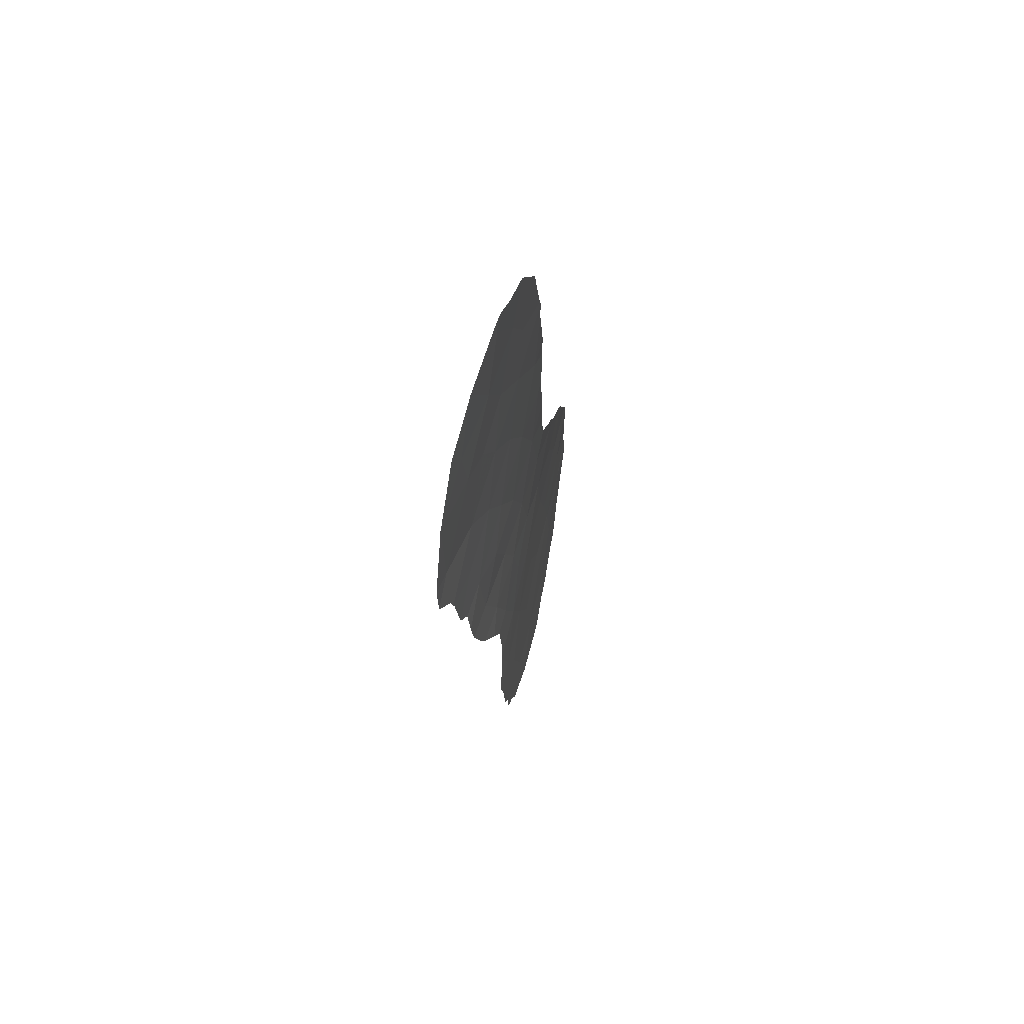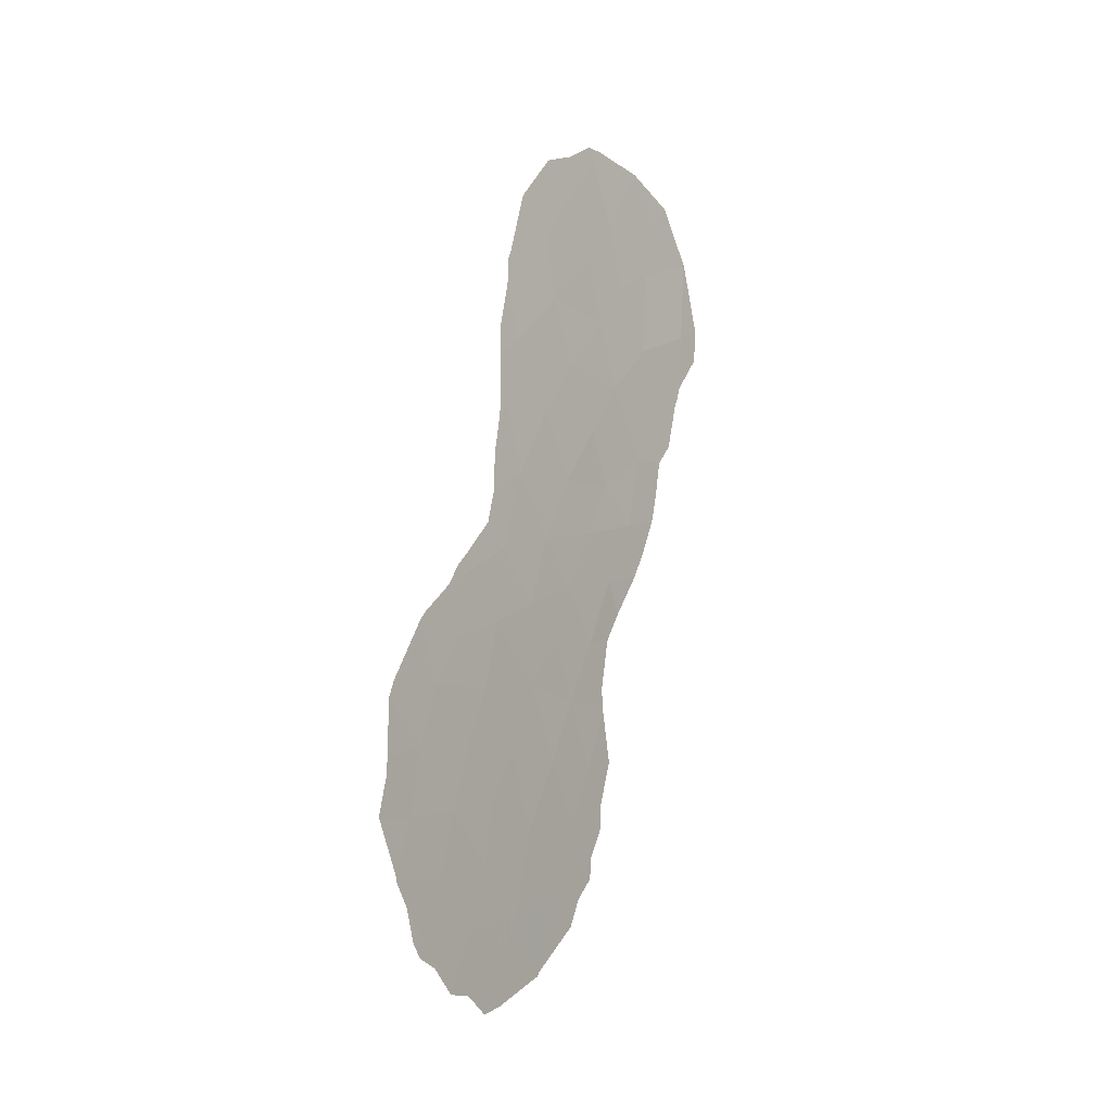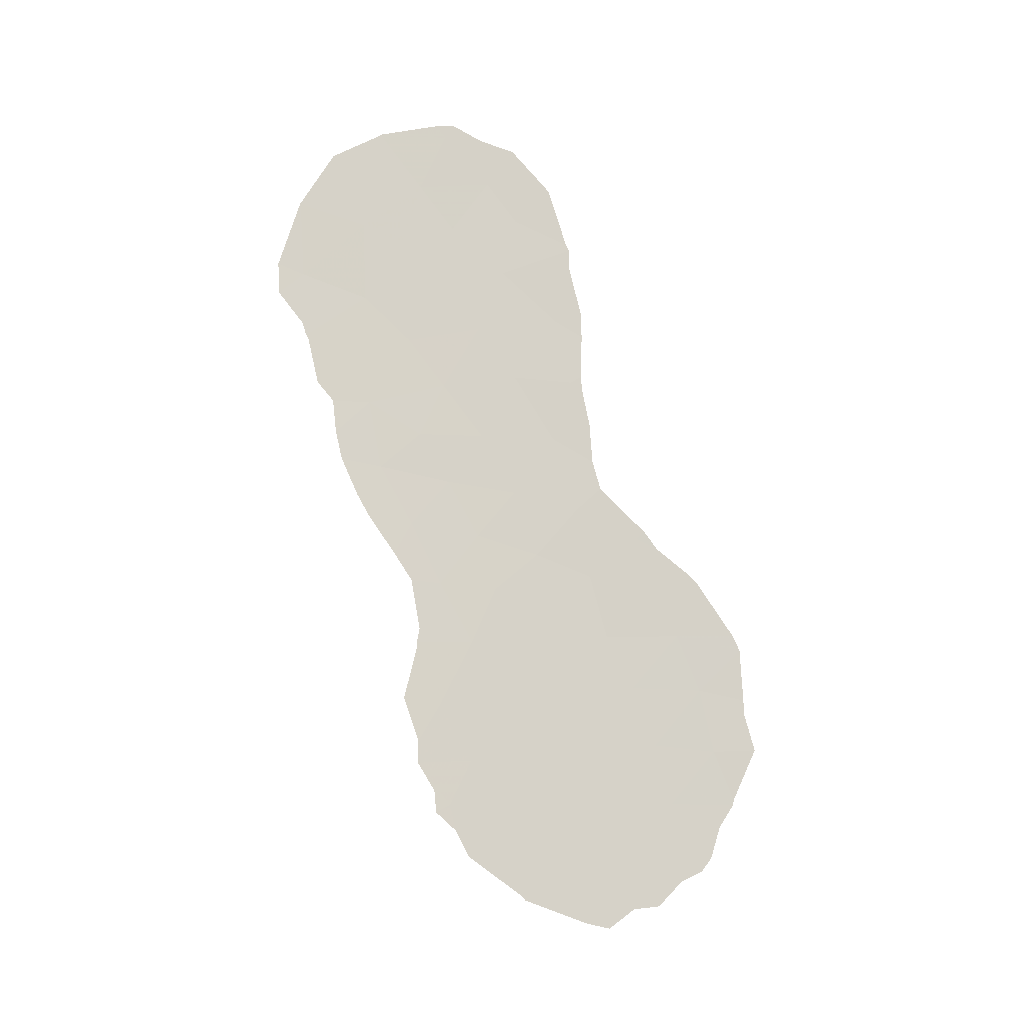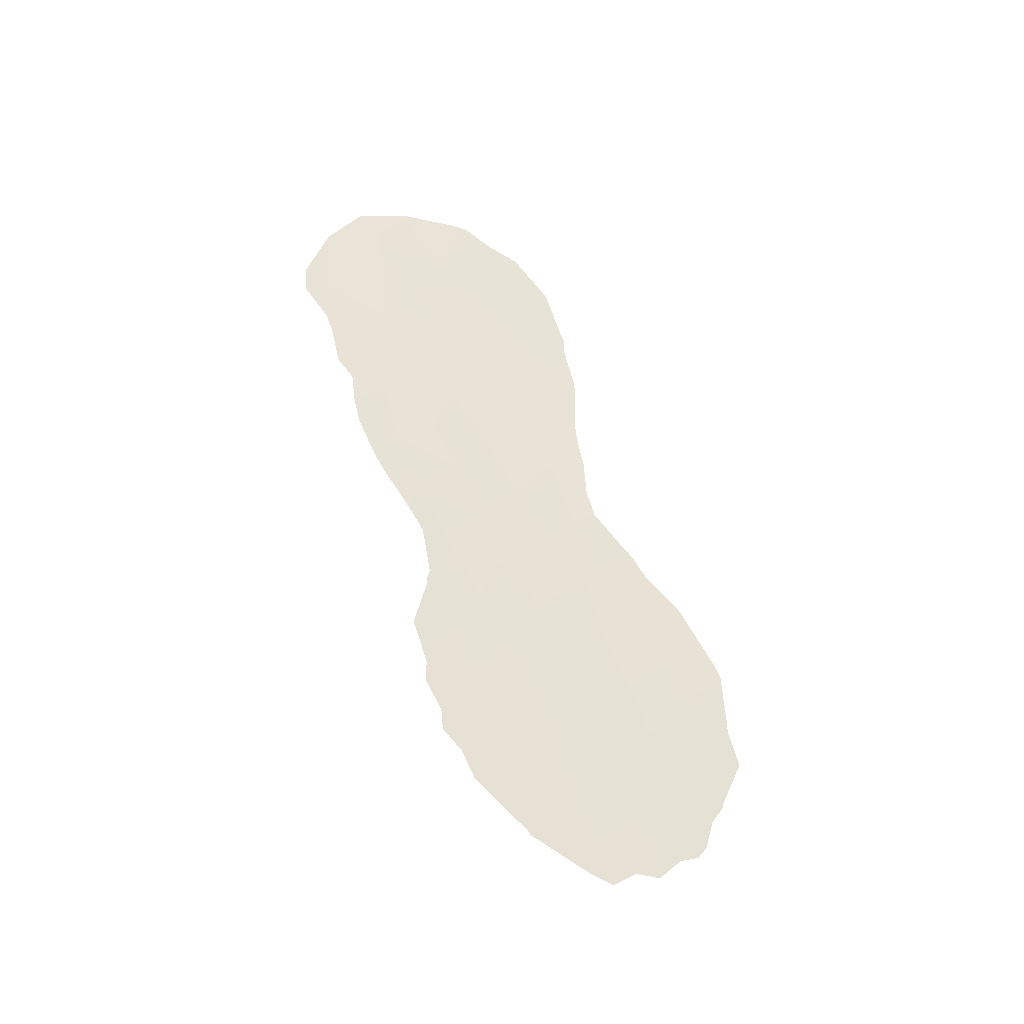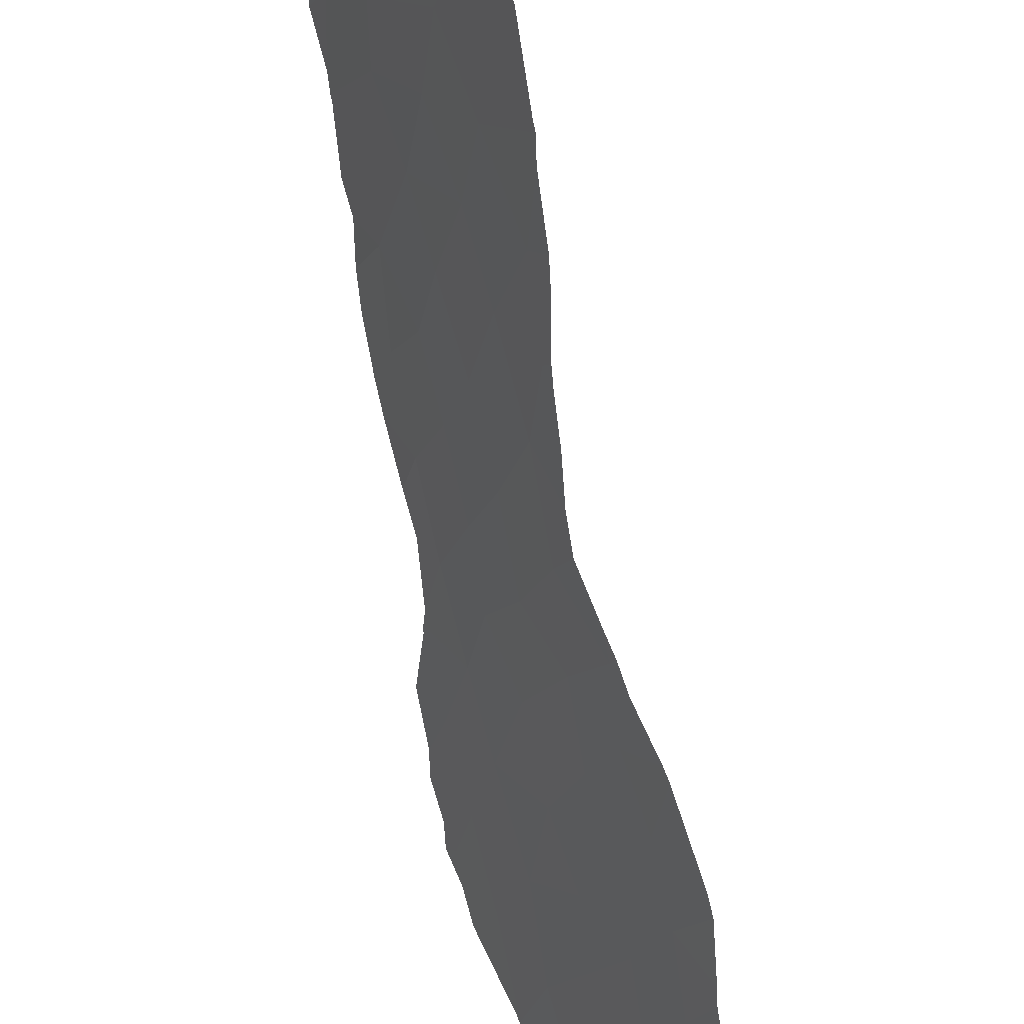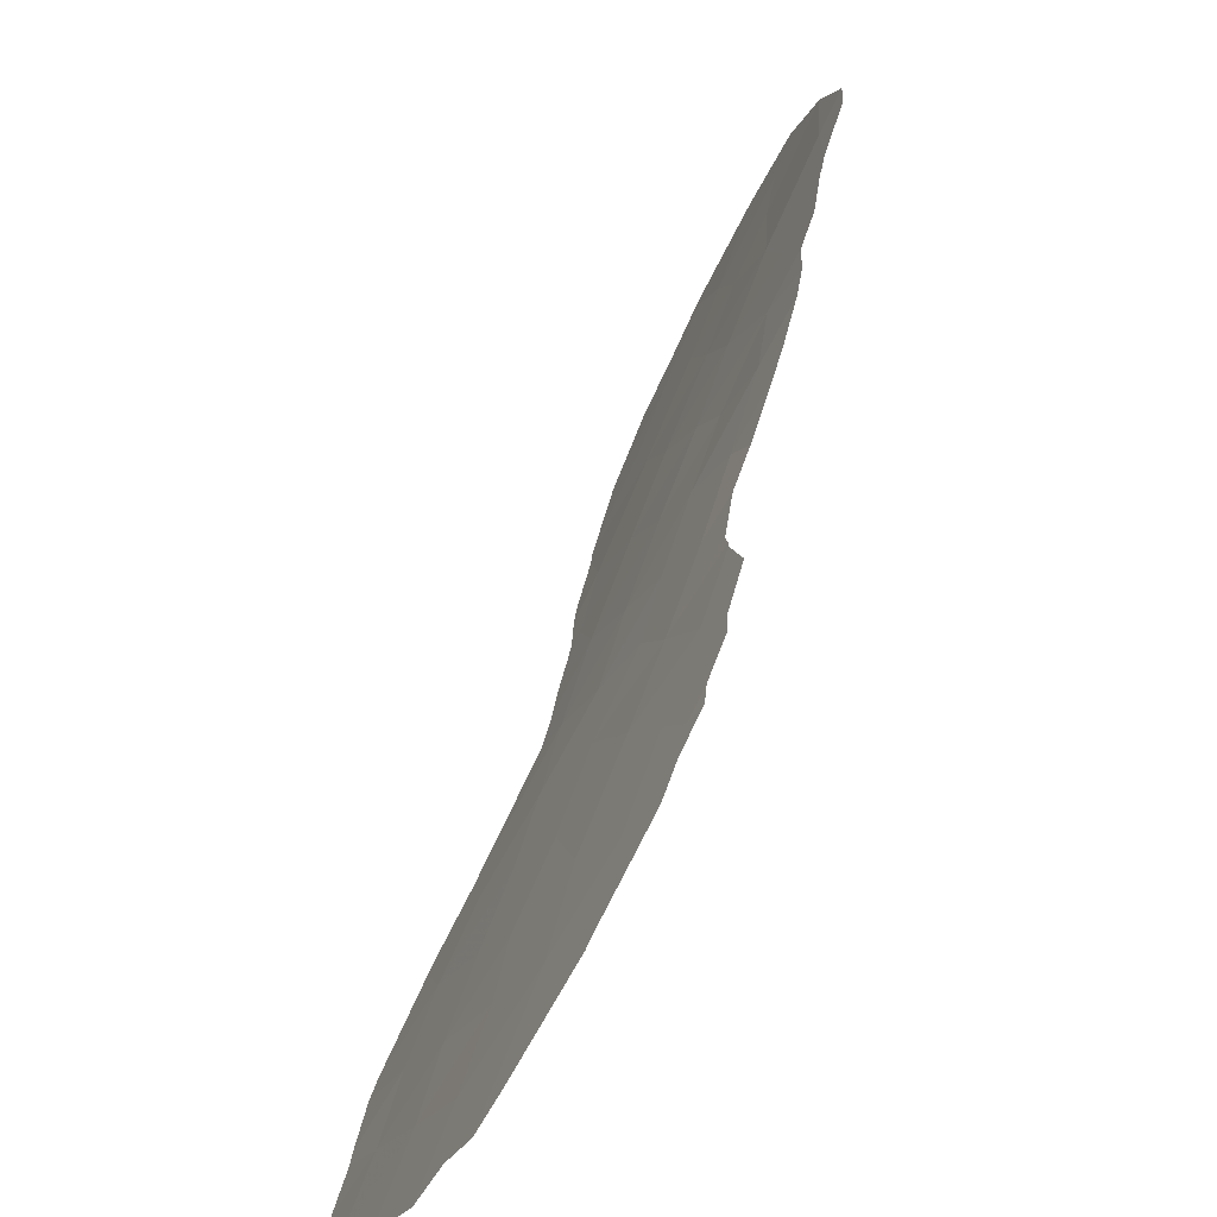
<metadata>
{"format":"obj","ext":"obj","renderer":"f3d","projection":"perspective","resolution":1024,"background":"white","views":[{"elev":59.0,"azim":-136.2,"up":"+Z"},{"elev":-6.8,"azim":65.9,"up":"+Z"},{"elev":-11.0,"azim":-64.1,"up":"+Z"},{"elev":-42.4,"azim":-85.8,"up":"+Z"},{"elev":-56.4,"azim":1.3,"up":"+Y"},{"elev":18.1,"azim":-178.0,"up":"+Y"}]}
</metadata>
<code>
v 90.23 83.54 -45.74
v 88.65 86.55 -31.24
v 89.34 85.03 -41.57
v 92.38 80.13 -41.06
v 93.33 78.56 -41.25
v 88.54 86.92 -28.11
v 89.08 85.95 -21.16
v 86.99 90.18 -23.47
v 89.82 84.23 -43.56
v 90.8 82.67 -44.05
v 92.72 79.49 -37.64
v 91.29 81.84 -35.78
v 91.07 82.17 -33.62
v 89.03 85.92 -29.62
v 93.03 79.08 -44.51
v 92.63 79.72 -42.87
v 91.94 80.83 -44.3
v 88.91 86.26 -26.21
v 90.44 83.28 -35.11
v 88.47 86.73 -34.14
v 88.89 85.9 -36.05
v 89.5 84.91 -34.51
v 91.38 81.71 -45.93
v 93.09 78.91 -39.35
v 91.58 81.41 -37.68
v 88.99 85.57 -42.91
v 87.68 88.57 -28.53
v 90.08 83.91 -33.11
v 87.74 88.65 -22.67
v 89.86 84.23 -39.63
v 92.01 80.72 -39.29
v 89.38 85.03 -37.89
v 90.11 83.9 -29.33
v 89.72 84.71 -22.77
v 92.2 80.34 -36.28
v 92.03 80.54 -34.55
v 90.95 82.32 -29.48
v 88.05 87.63 -32.3
v 90.73 82.73 -27.45
v 88.85 85.85 -39.83
v 88.72 86.66 -22.88
v 89.58 84.95 -27.71
v 90.49 83.18 -41.73
v 91.45 81.65 -40.81
v 91.59 81.4 -42.56
v 87.04 90.04 -25.89
v 90.14 83.88 -24.05
v 90.44 83.27 -37.42
v 87.91 88 -30.2
v 89.76 84.41 -36.22
v 88.16 87.84 -21.09
v 90.69 82.82 -31.35
v 89.6 84.83 -31.27
v 90.89 82.56 -39.4
v 89.08 85.73 -32.78
v 87.92 88.22 -26.69
v 89.94 84.26 -25.82
v 88.46 87.18 -24.84
v 89.2 85.72 -24.32
v 87.89 88.31 -24.2
v 93.03 78.9 -35.95
v 93.64 77.96 -37.63
v 92.4 80.1 -45.96
v 92.78 79.48 -45.2
v 89.08 85.4 -43.7
v 89.29 85.05 -44.48
v 91.2 81.99 -46.47
v 91.57 81.41 -46.62
v 93.75 77.79 -38.08
v 93.83 77.72 -39.64
v 93.84 77.71 -40.09
v 90.26 83.5 -45.82
v 88.48 86.41 -41.64
v 88.74 85.98 -42.48
v 91.1 82.02 -29.3
v 91.13 81.98 -29.8
v 93.11 78.95 -44.92
v 90.62 82.91 -23.03
v 90.87 82.41 -24.85
v 92.92 79.08 -35.72
v 92.36 79.98 -34.88
v 88.76 85.92 -43.14
v 86.98 90.2 -23.47
v 86.99 90.19 -23.44
v 86.98 89.99 -27.55
v 87.03 89.88 -27.95
v 93.27 78.69 -44.5
v 93.42 78.45 -43.57
v 93.64 78.08 -42.9
v 87.38 89.03 -30.15
v 87.39 88.91 -31.17
v 94 77.45 -41.2
v 93.66 78.06 -42.74
v 87.17 89.49 -29.54
v 91.98 80.76 -46.05
v 88.13 87.91 -21.1
v 88.15 87.87 -21.05
v 91.43 81.51 -32.95
v 91.91 80.71 -33.89
v 92.14 80.33 -34.31
v 86.98 90.2 -23.5
v 86.66 90.77 -25.53
v 87.83 87.91 -33.91
v 87.67 88.25 -33.22
v 88.17 87.82 -21.05
v 90.2 83.59 -45.79
v 90.15 83.66 -45.66
v 90.08 83.97 -21.64
v 89.61 84.9 -21.27
v 87.47 88.72 -32.06
v 91.12 81.99 -27.95
v 91.1 82.01 -27.15
v 88.49 86.41 -40.96
v 88.26 86.81 -39.66
v 91.25 81.79 -30.88
v 91.3 81.73 -32.07
v 90.92 82.33 -25.04
v 88.17 87.16 -35.12
v 86.66 90.71 -26.51
v 87.06 89.8 -28.09
v 87 90.16 -23.4
v 88.96 86.2 -20.75
v 89.19 85.73 -20.73
v 87.47 89.25 -21.81
v 88.43 86.68 -35.97
v 90.92 82.33 -25.66
v 88.48 86.5 -37.9
v 88.48 86.5 -38.11
v 88.53 86.44 -37.5
v 90.56 83.02 -22.87
f 40 3 30
f 6 14 42
f 11 62 61
f 11 35 25
f 15 16 17
f 15 17 63
f 15 63 64
f 20 21 22
f 49 38 2
f 9 26 65
f 9 65 66
f 18 59 58
f 22 21 50
f 26 9 3
f 47 34 59
f 23 67 68
f 19 12 13
f 33 14 53
f 1 23 10
f 24 70 69
f 24 5 71
f 24 71 70
f 23 1 72
f 23 72 67
f 26 3 73
f 26 73 74
f 37 76 75
f 15 64 77
f 25 31 11
f 54 30 43
f 16 45 17
f 45 44 43
f 47 79 78
f 36 35 80
f 36 80 81
f 54 44 31
f 10 23 17
f 13 28 19
f 26 74 82
f 8 84 83
f 18 6 42
f 56 46 85
f 56 85 86
f 15 77 87
f 15 87 88
f 16 15 88
f 16 88 89
f 31 25 54
f 32 40 30
f 25 35 12
f 60 56 58
f 4 16 5
f 25 12 48
f 49 90 91
f 4 24 31
f 31 24 11
f 5 93 92
f 5 92 71
f 11 24 69
f 11 69 62
f 44 4 31
f 5 24 4
f 49 27 94
f 49 94 90
f 17 23 95
f 17 95 63
f 6 49 14
f 49 2 14
f 51 97 96
f 13 36 99
f 13 99 98
f 36 100 99
f 46 8 101
f 46 101 102
f 60 8 46
f 56 60 46
f 20 38 104
f 20 104 103
f 51 105 97
f 19 28 22
f 52 28 13
f 52 53 28
f 1 107 106
f 7 34 108
f 7 108 109
f 12 35 36
f 12 36 13
f 33 42 14
f 43 3 9
f 38 49 91
f 38 91 110
f 39 37 75
f 39 75 111
f 51 29 41
f 51 41 7
f 53 2 55
f 26 82 65
f 39 111 112
f 22 50 19
f 39 57 42
f 3 40 113
f 3 113 73
f 40 114 113
f 37 52 115
f 37 115 76
f 52 13 98
f 52 98 116
f 52 116 115
f 4 45 16
f 17 45 10
f 45 4 44
f 43 44 54
f 47 57 117
f 47 117 79
f 35 11 61
f 35 61 80
f 6 56 27
f 20 103 118
f 46 102 119
f 27 56 86
f 27 86 120
f 8 121 84
f 8 60 29
f 49 6 27
f 23 68 95
f 2 53 14
f 7 123 122
f 29 51 96
f 29 96 124
f 8 83 101
f 48 19 50
f 19 48 12
f 30 48 32
f 32 50 21
f 38 110 104
f 21 20 118
f 21 118 125
f 51 7 122
f 51 122 105
f 53 55 28
f 52 33 53
f 43 30 3
f 46 119 85
f 5 16 89
f 5 89 93
f 52 37 33
f 38 55 2
f 55 38 20
f 20 22 55
f 27 120 94
f 54 48 30
f 29 60 41
f 54 25 48
f 55 22 28
f 1 106 72
f 18 56 6
f 43 9 10
f 57 39 126
f 57 126 117
f 43 10 45
f 32 48 50
f 36 81 100
f 8 29 124
f 8 124 121
f 40 32 127
f 40 127 128
f 40 128 114
f 18 57 59
f 42 57 18
f 32 21 129
f 32 129 127
f 57 47 59
f 39 112 126
f 33 37 39
f 58 56 18
f 33 39 42
f 7 109 123
f 1 9 66
f 1 66 107
f 34 130 108
f 21 125 129
f 9 1 10
f 58 59 41
f 34 47 78
f 34 78 130
f 41 59 34
f 41 34 7
f 60 58 41

</code>
